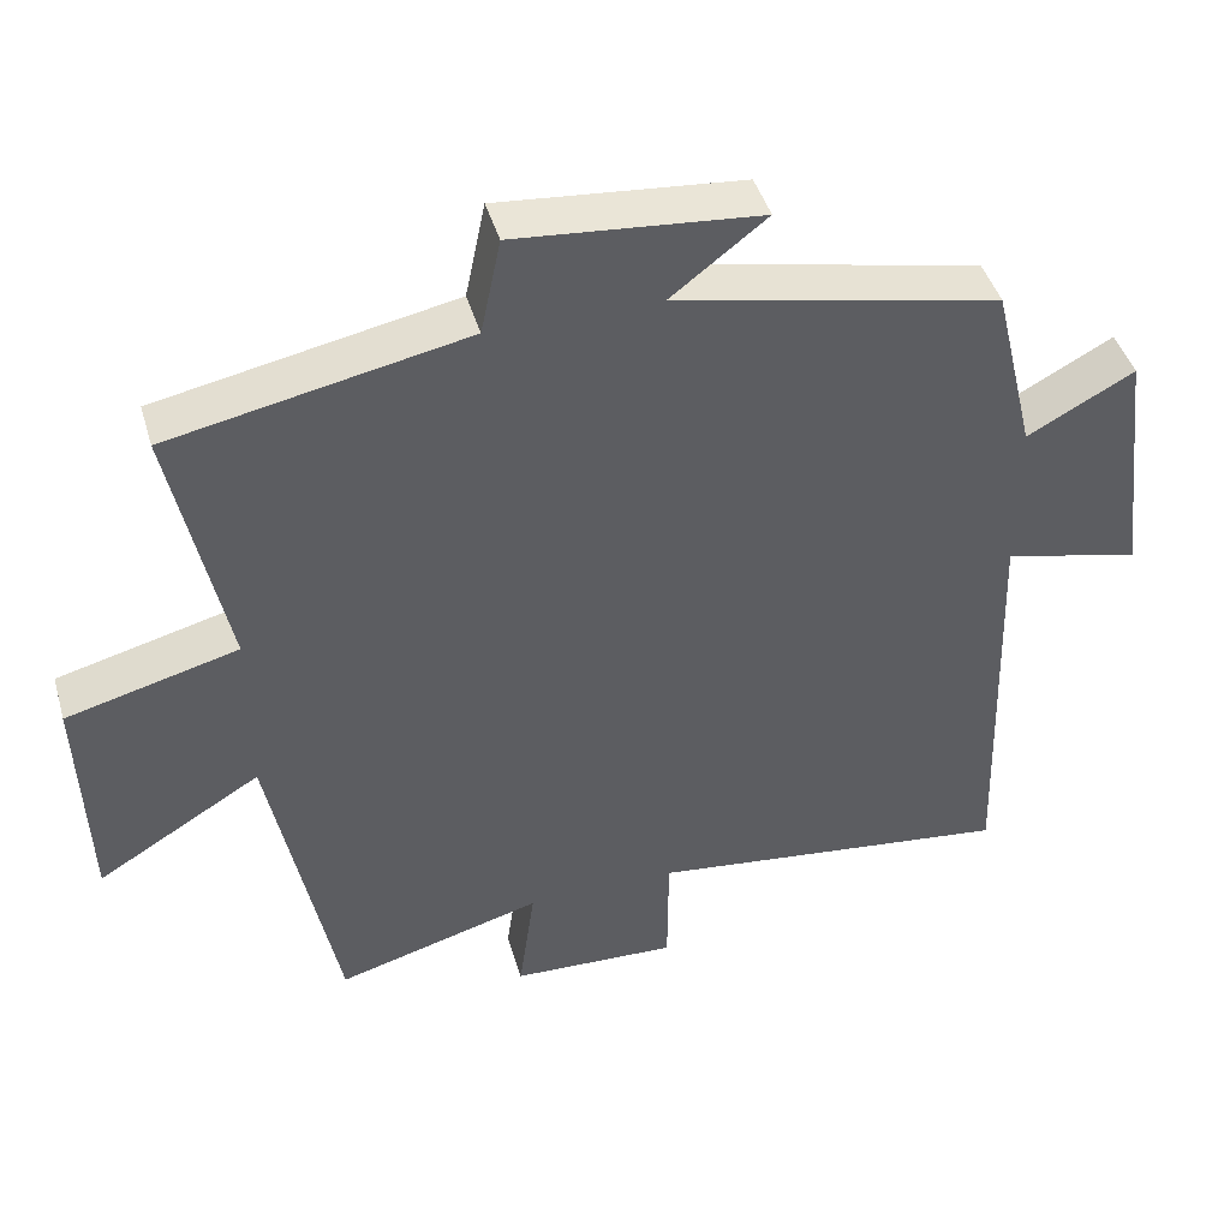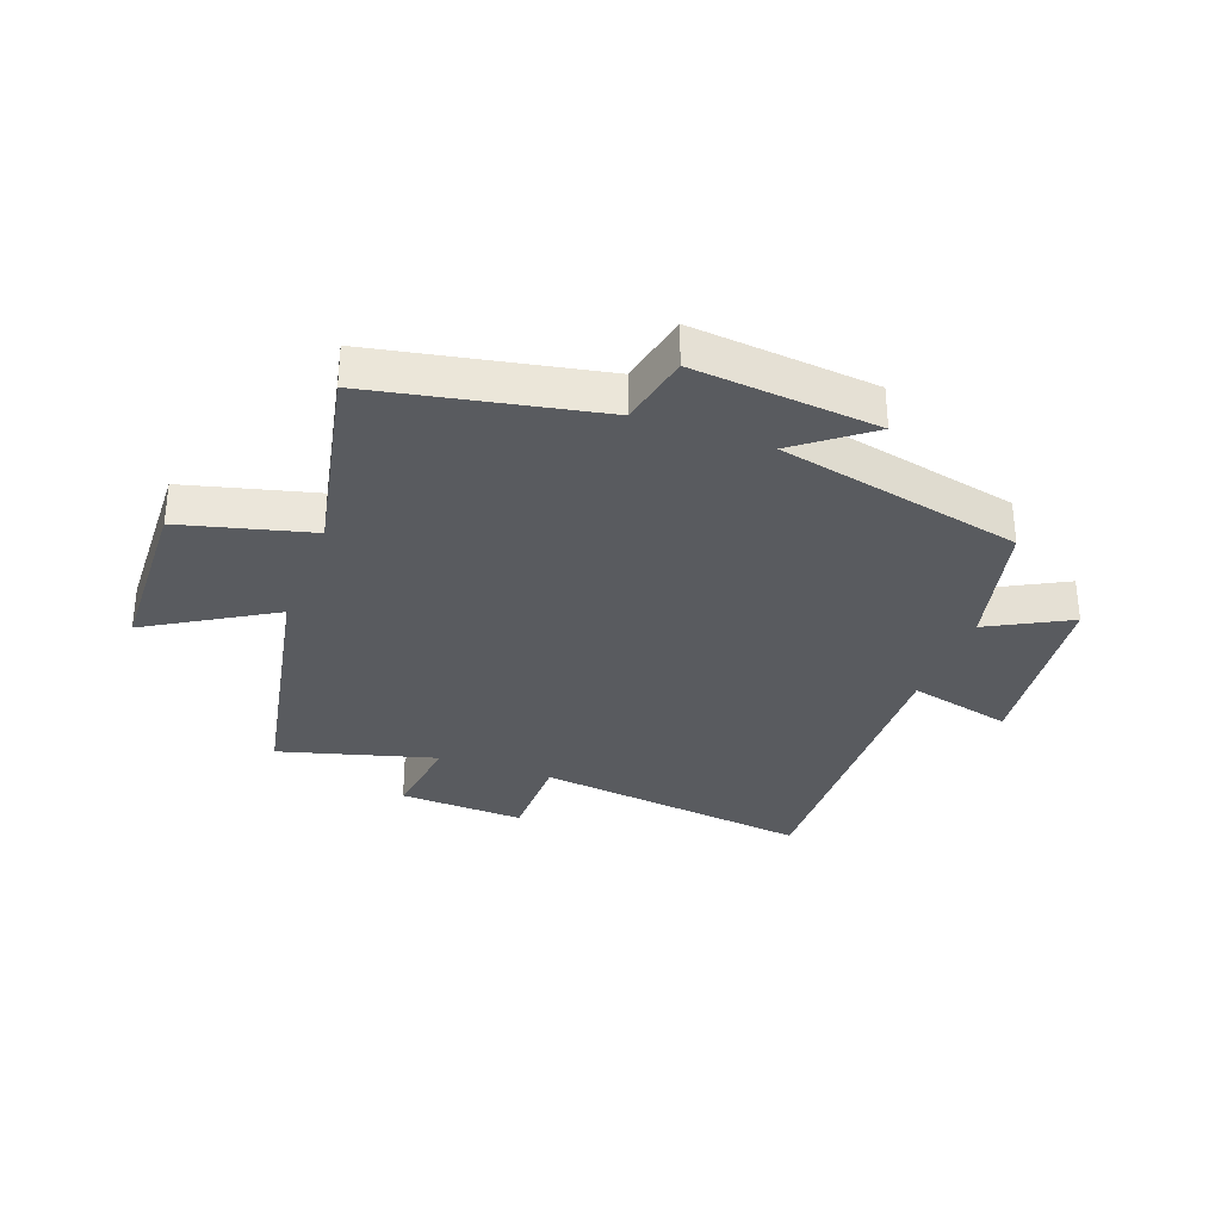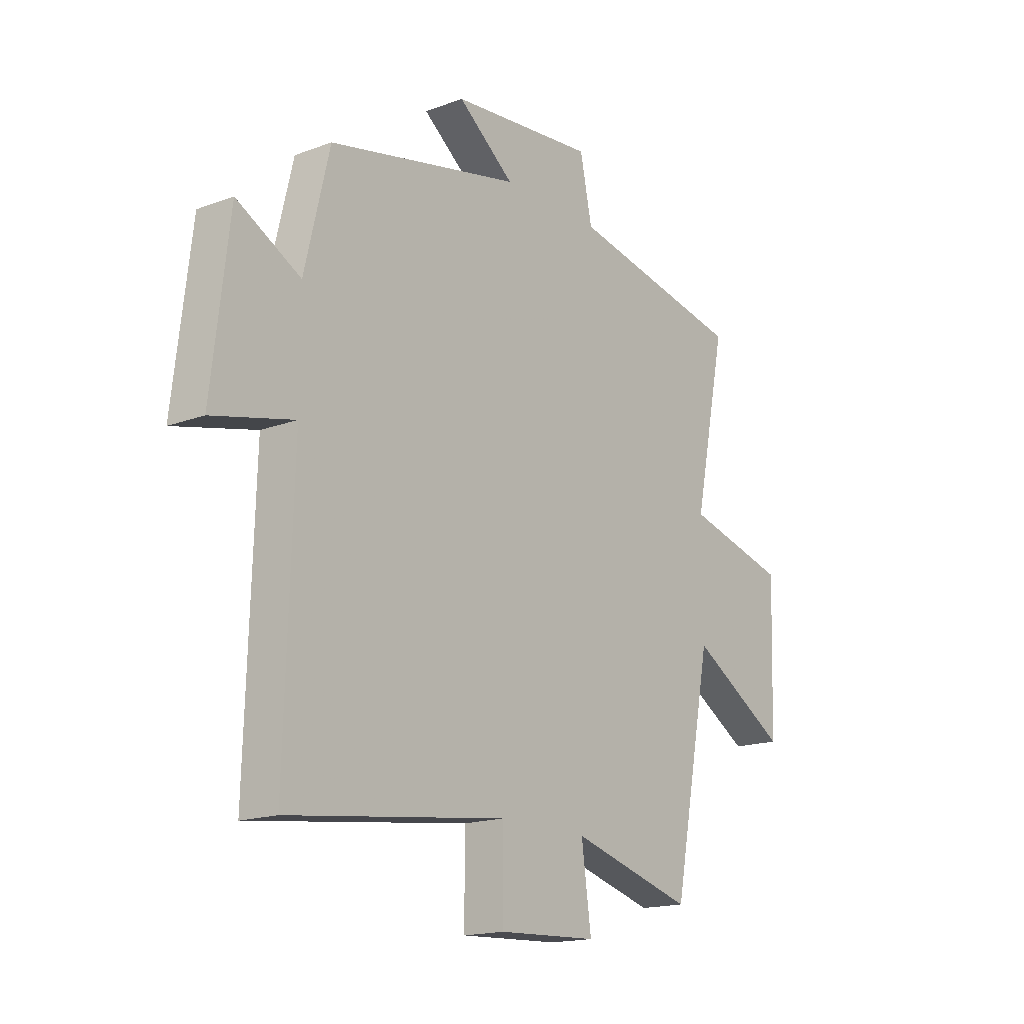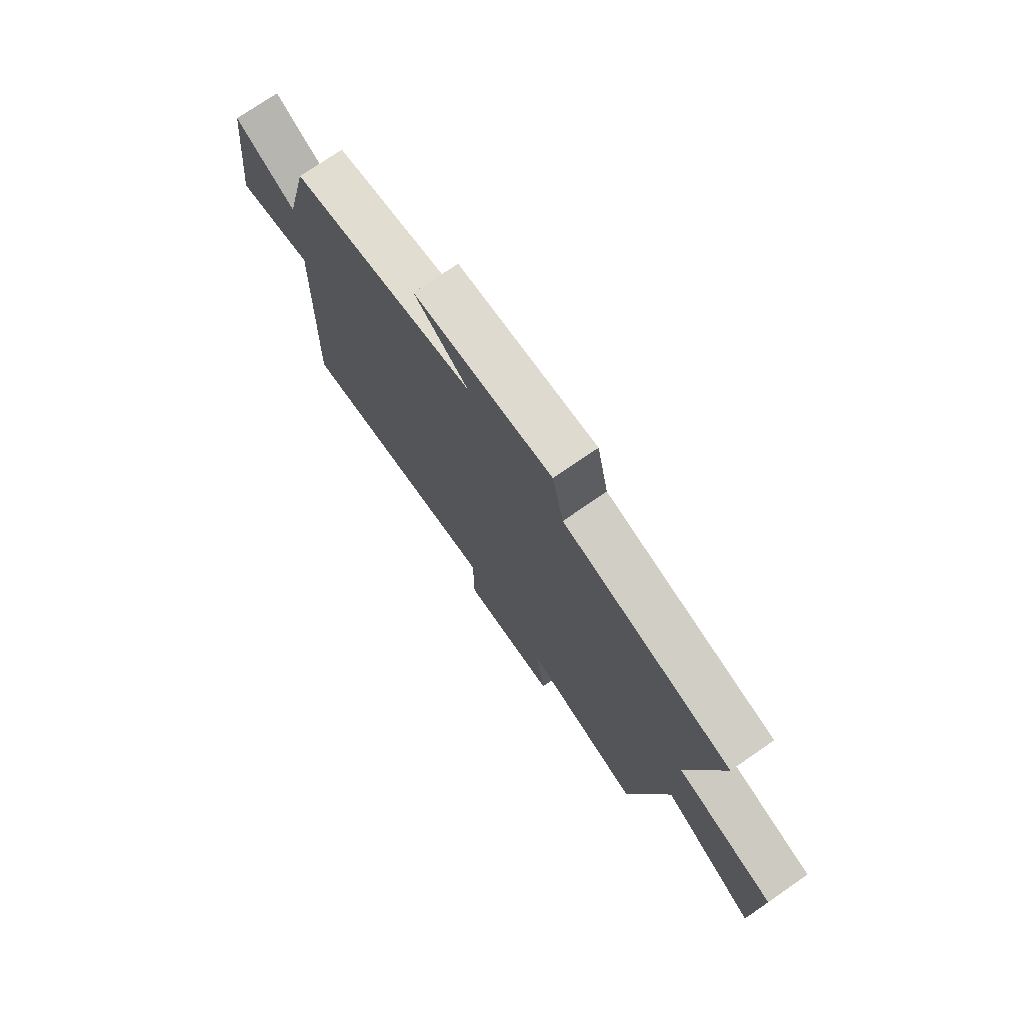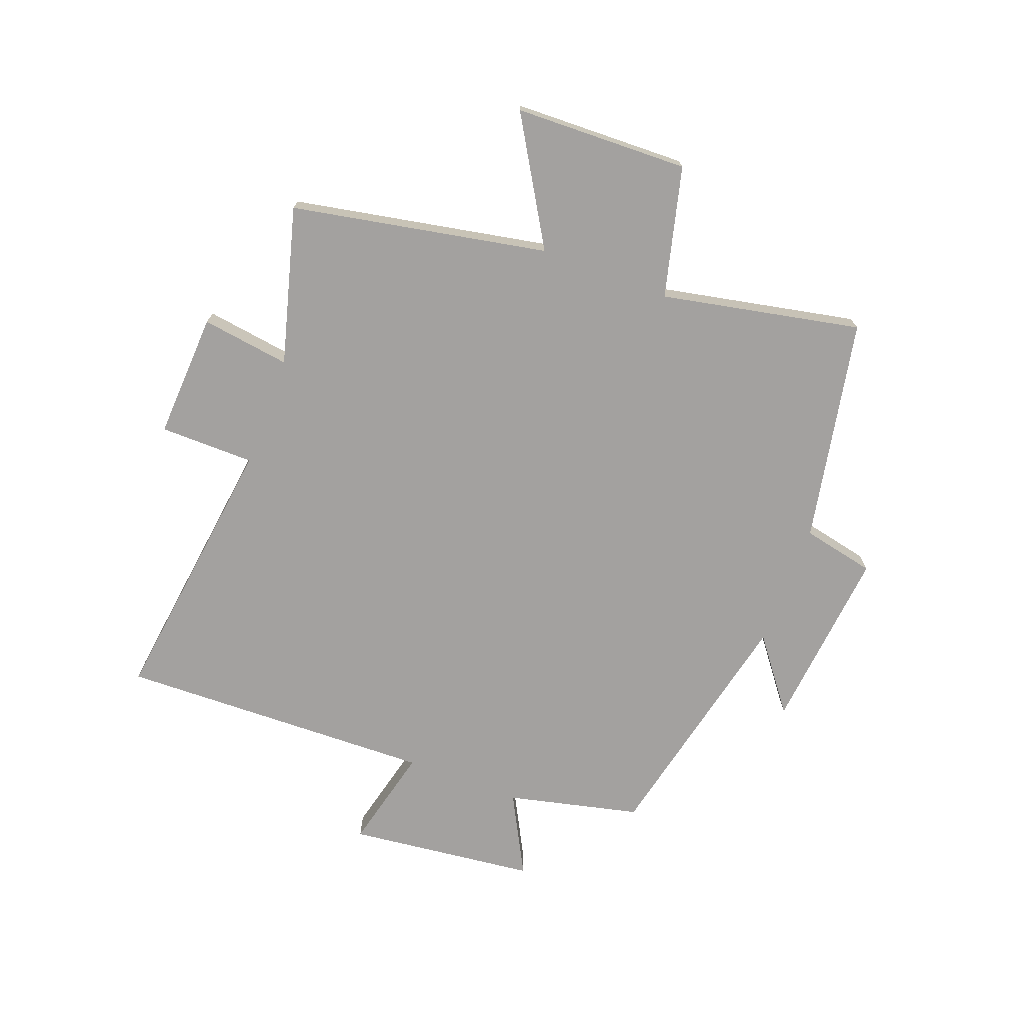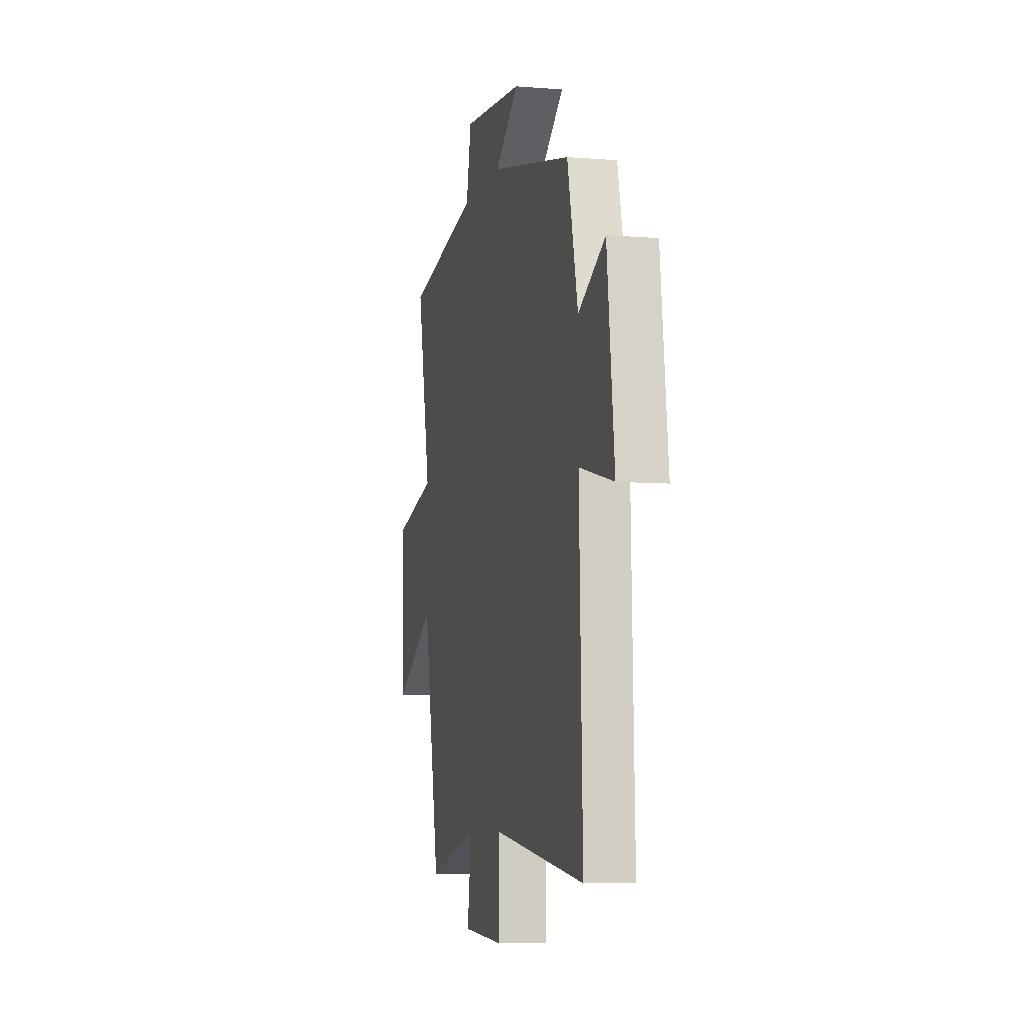
<metadata>
{"format":"obj","ext":"obj","renderer":"f3d","projection":"perspective","resolution":1024,"background":"white","views":[{"elev":44.2,"azim":-16.1,"up":"+Z"},{"elev":-32.3,"azim":-20.3,"up":"+Y"},{"elev":-16.8,"azim":127.2,"up":"+Z"},{"elev":74.4,"azim":-124.6,"up":"+Z"},{"elev":-72.3,"azim":-110.9,"up":"+Y"},{"elev":-6.8,"azim":76.6,"up":"+Z"}]}
</metadata>
<code>
v -0.415 0.07 -0.574
v -0.5 0.07 -0.14
v -0.711 0.07 -0.267
v -0.721 0.07 0.029
v -0.5 0.07 0.086
v -0.57 0.07 0.425
v -0.189 0.07 0.5
v -0.163 0.07 0.624
v 0.151 0.07 0.594
v 0.029 0.07 0.5
v 0.446 0.07 0.409
v 0.5 0.07 0.183
v 0.638 0.07 0.257
v 0.676 0.07 -0.063
v 0.5 0.07 -0.021
v 0.517 0.07 -0.559
v 0.045 0.07 -0.5
v 0.044 0.07 -0.661
v -0.17 0.07 -0.651
v -0.149 0.07 -0.5
v -0.415 0 -0.574
v -0.5 0 -0.14
v -0.711 0 -0.267
v -0.721 0 0.029
v -0.5 0 0.086
v -0.57 0 0.425
v -0.189 0 0.5
v -0.163 0 0.624
v 0.151 0 0.594
v 0.029 0 0.5
v 0.446 0 0.409
v 0.5 0 0.183
v 0.638 0 0.257
v 0.676 0 -0.063
v 0.5 0 -0.021
v 0.517 0 -0.559
v 0.045 0 -0.5
v 0.044 0 -0.661
v -0.17 0 -0.651
v -0.149 0 -0.5
f 17 18 19 20
f 15 16 17
f 15 17 20
f 12 13 14 15
f 20 1 2
f 15 20 2
f 12 15 2
f 11 12 2
f 10 11 2
f 7 8 9 10
f 5 6 7 10
f 2 3 4 5
f 2 5 10
f 40 39 38 37
f 37 36 35
f 40 37 35
f 35 34 33 32
f 22 21 40
f 22 40 35
f 22 35 32
f 22 32 31
f 22 31 30
f 30 29 28 27
f 30 27 26 25
f 25 24 23 22
f 30 25 22
f 1 21 22 2
f 2 22 23 3
f 3 23 24 4
f 4 24 25 5
f 5 25 26 6
f 6 26 27 7
f 7 27 28 8
f 8 28 29 9
f 9 29 30 10
f 10 30 31 11
f 11 31 32 12
f 12 32 33 13
f 13 33 34 14
f 14 34 35 15
f 15 35 36 16
f 16 36 37 17
f 17 37 38 18
f 18 38 39 19
f 19 39 40 20
f 20 40 21 1

</code>
